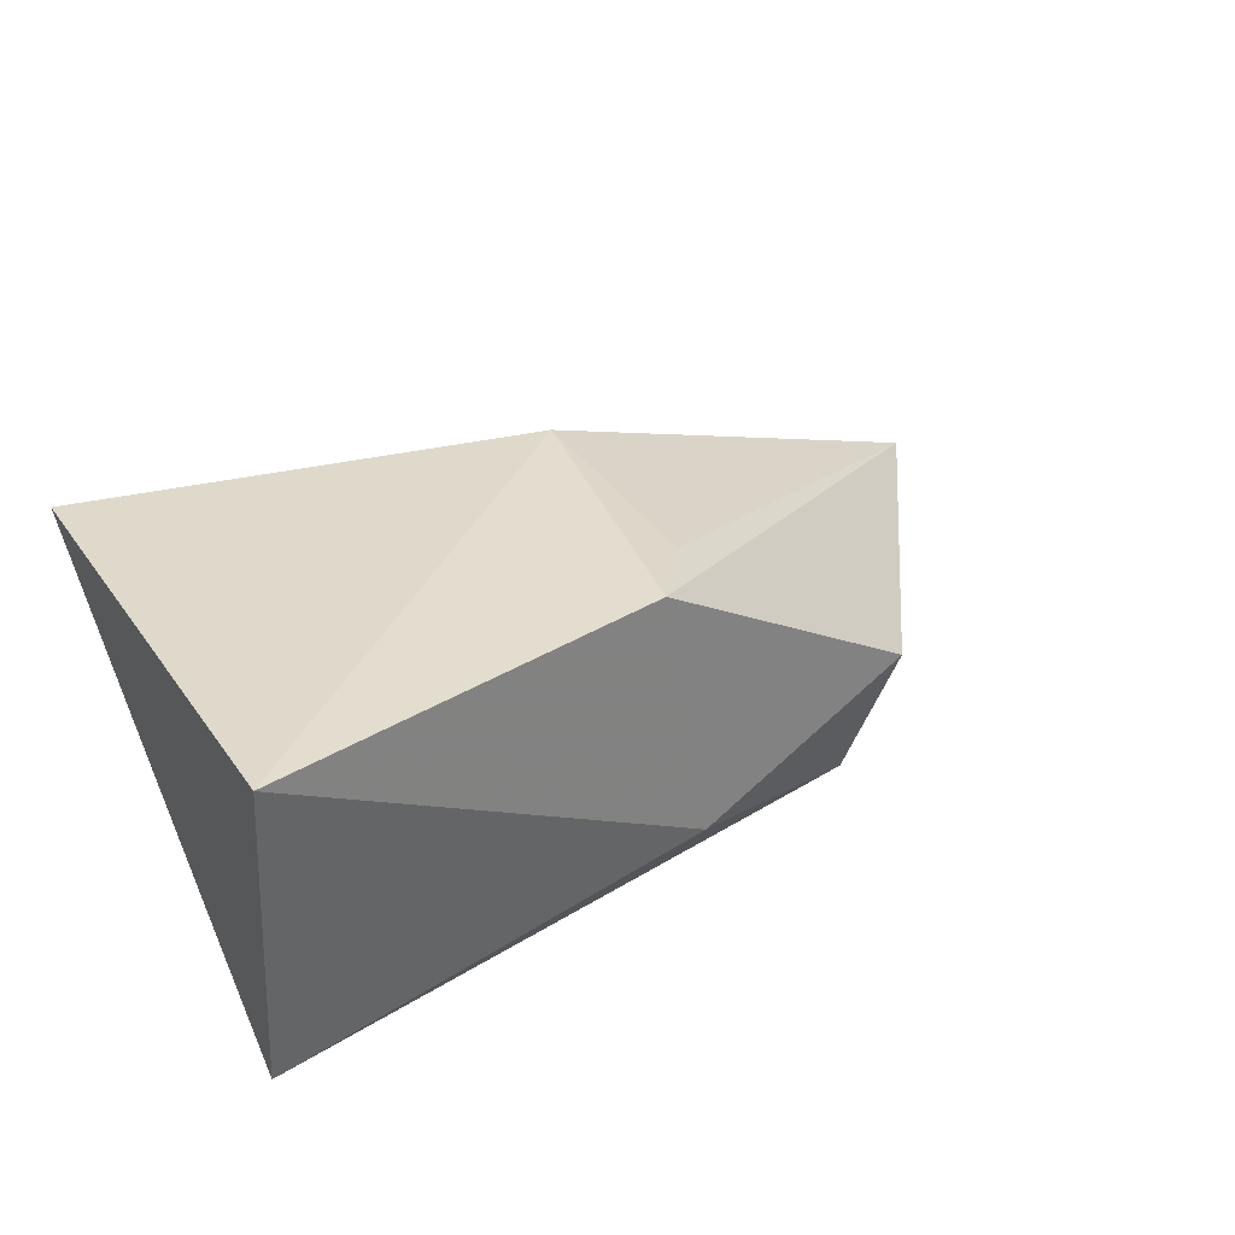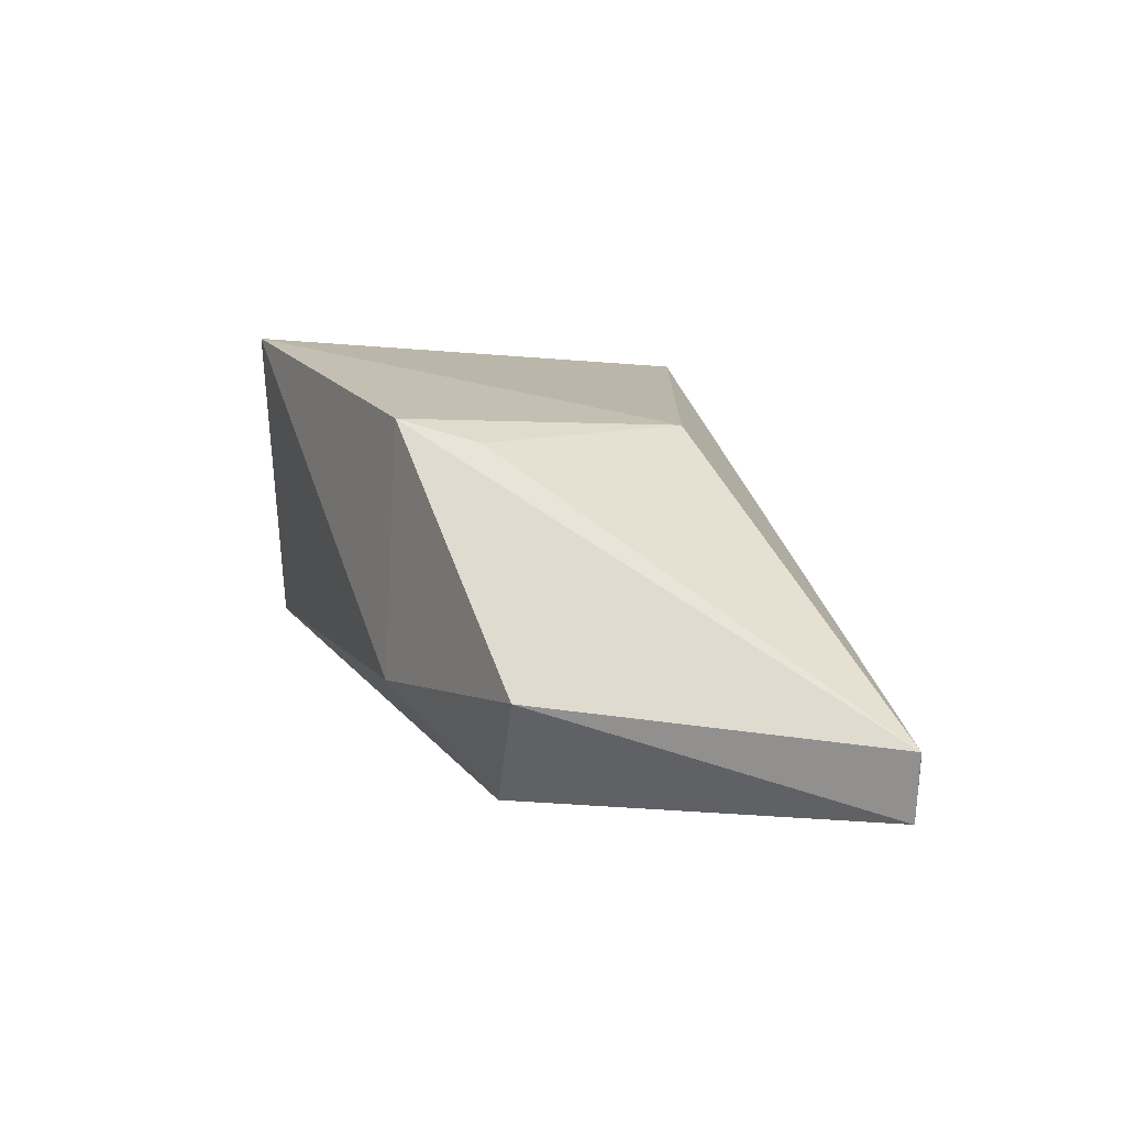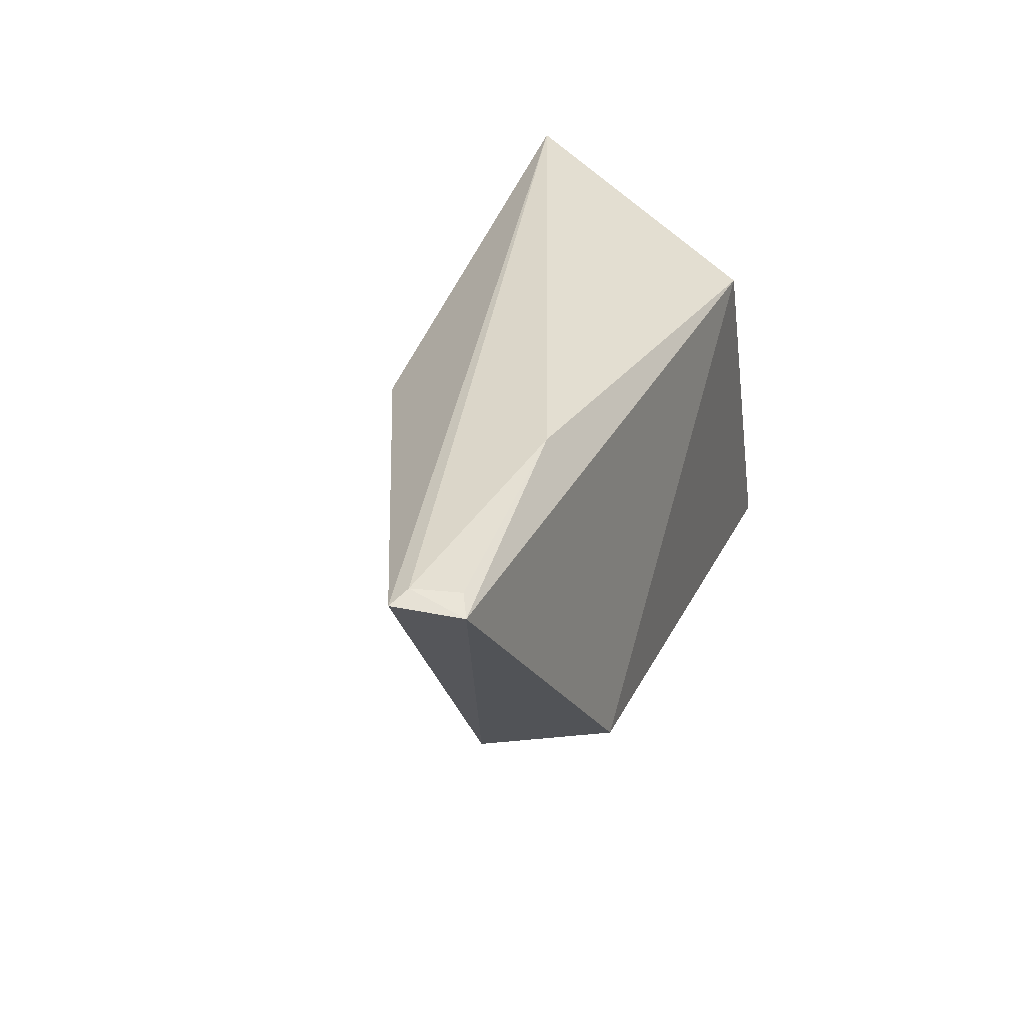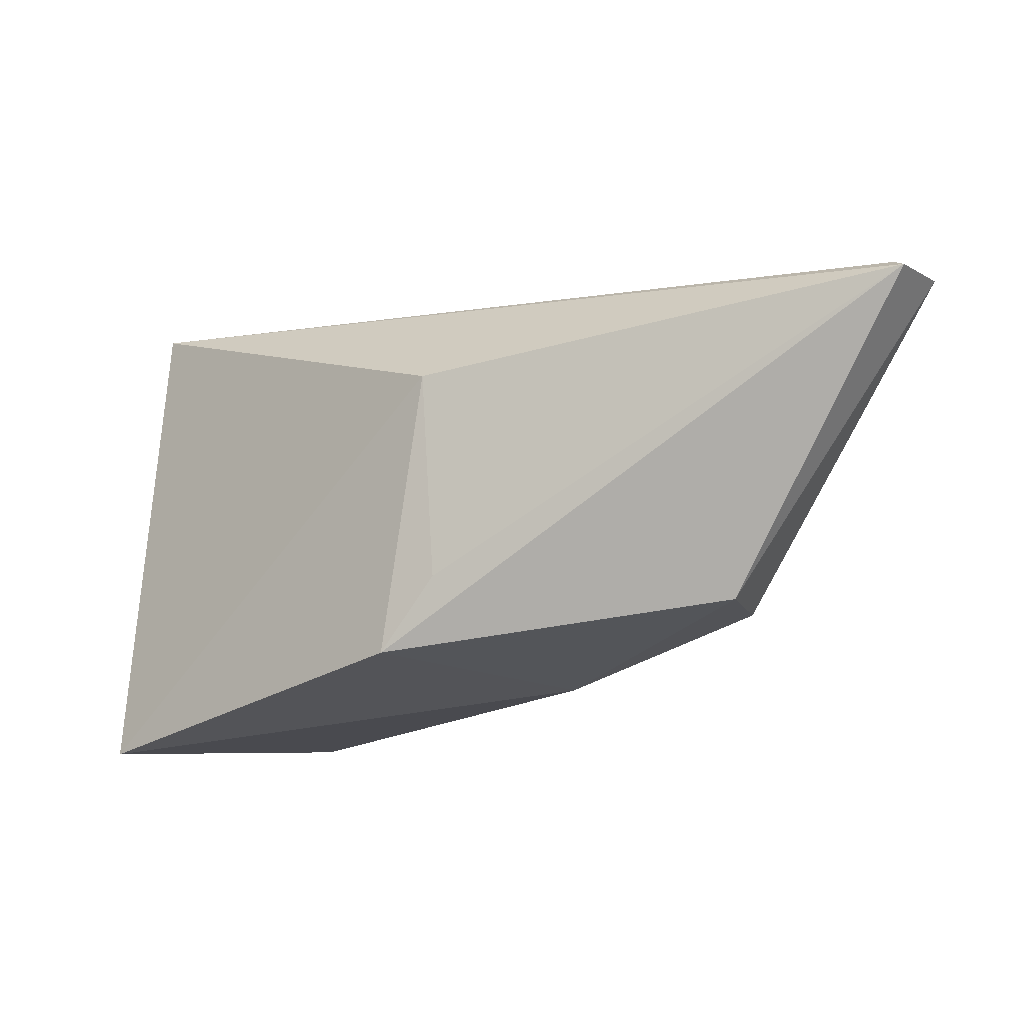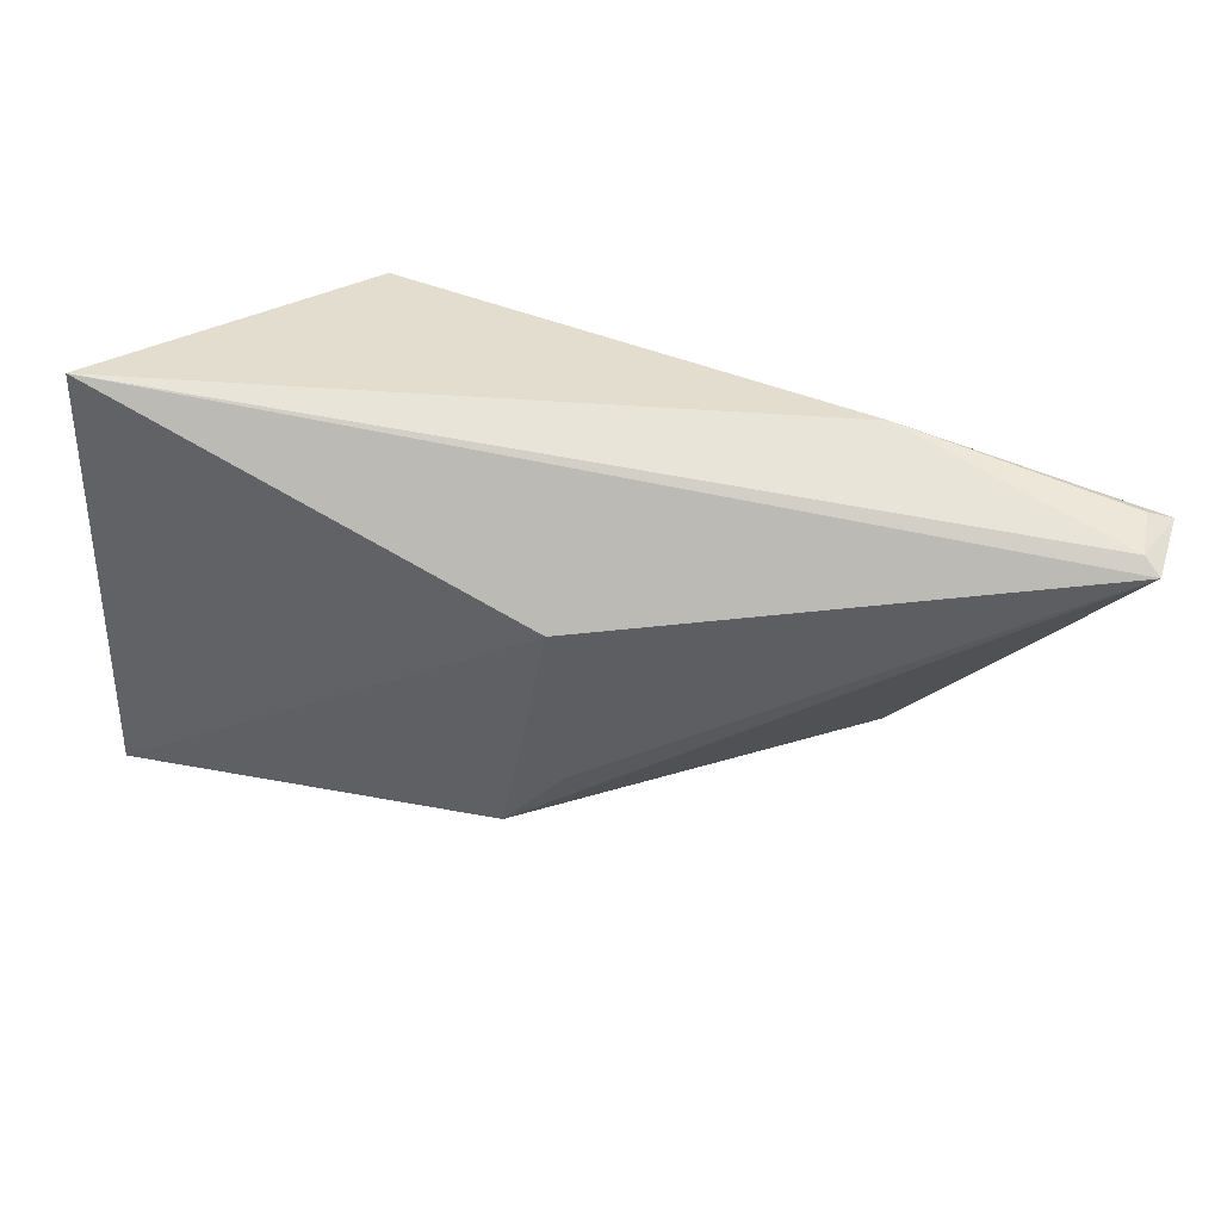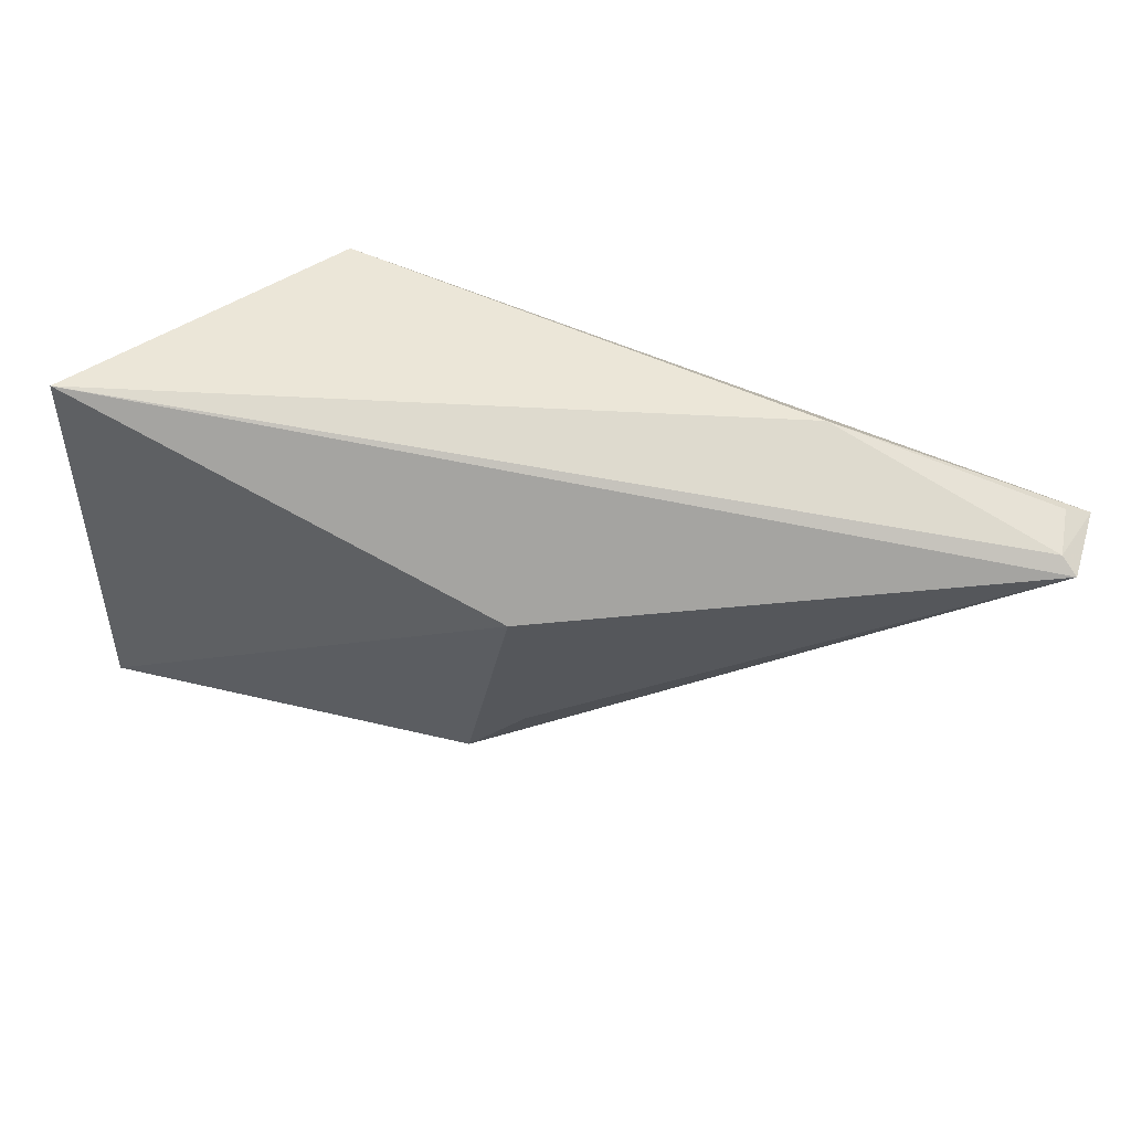
<metadata>
{"format":"obj","ext":"obj","renderer":"f3d","projection":"perspective","resolution":1024,"background":"white","views":[{"elev":37.9,"azim":-29.5,"up":"+Z"},{"elev":14.1,"azim":75.3,"up":"+Z"},{"elev":32.5,"azim":111.2,"up":"+Y"},{"elev":-11.0,"azim":43.0,"up":"+Y"},{"elev":51.9,"azim":23.2,"up":"+Y"},{"elev":62.6,"azim":22.3,"up":"+Y"}]}
</metadata>
<code>
v 0.001274 0.0328 0.02127
v 0.01347 0.03463 0.01584
v -0.01054 0.0361 0.02099
v -0.006395 0.0341 0.01345
v -0.01092 0.02337 0.01353
v 0.006745 0.03553 0.01458
v 7.519e-05 0.02514 0.02159
v 0.01298 0.03487 0.01555
v 0.006246 0.02647 0.01286
v 0.001568 0.02716 0.0211
v -0.01064 0.02284 0.02238
v 0.01329 0.03462 0.01404
v 0.007909 0.02644 0.01591
v 0.01271 0.03488 0.01434
v 0.0009597 0.02457 0.01458
f 1 2 3
f 5 3 4
f 6 4 3
f 8 6 3
f 8 3 2
f 9 5 4
f 10 7 2
f 10 2 1
f 10 1 7
f 11 7 1
f 11 1 3
f 11 3 5
f 12 9 4
f 12 4 6
f 12 8 2
f 13 2 7
f 13 12 2
f 13 9 12
f 14 12 6
f 14 6 8
f 14 8 12
f 15 13 7
f 15 7 11
f 15 11 5
f 15 5 9
f 15 9 13

</code>
